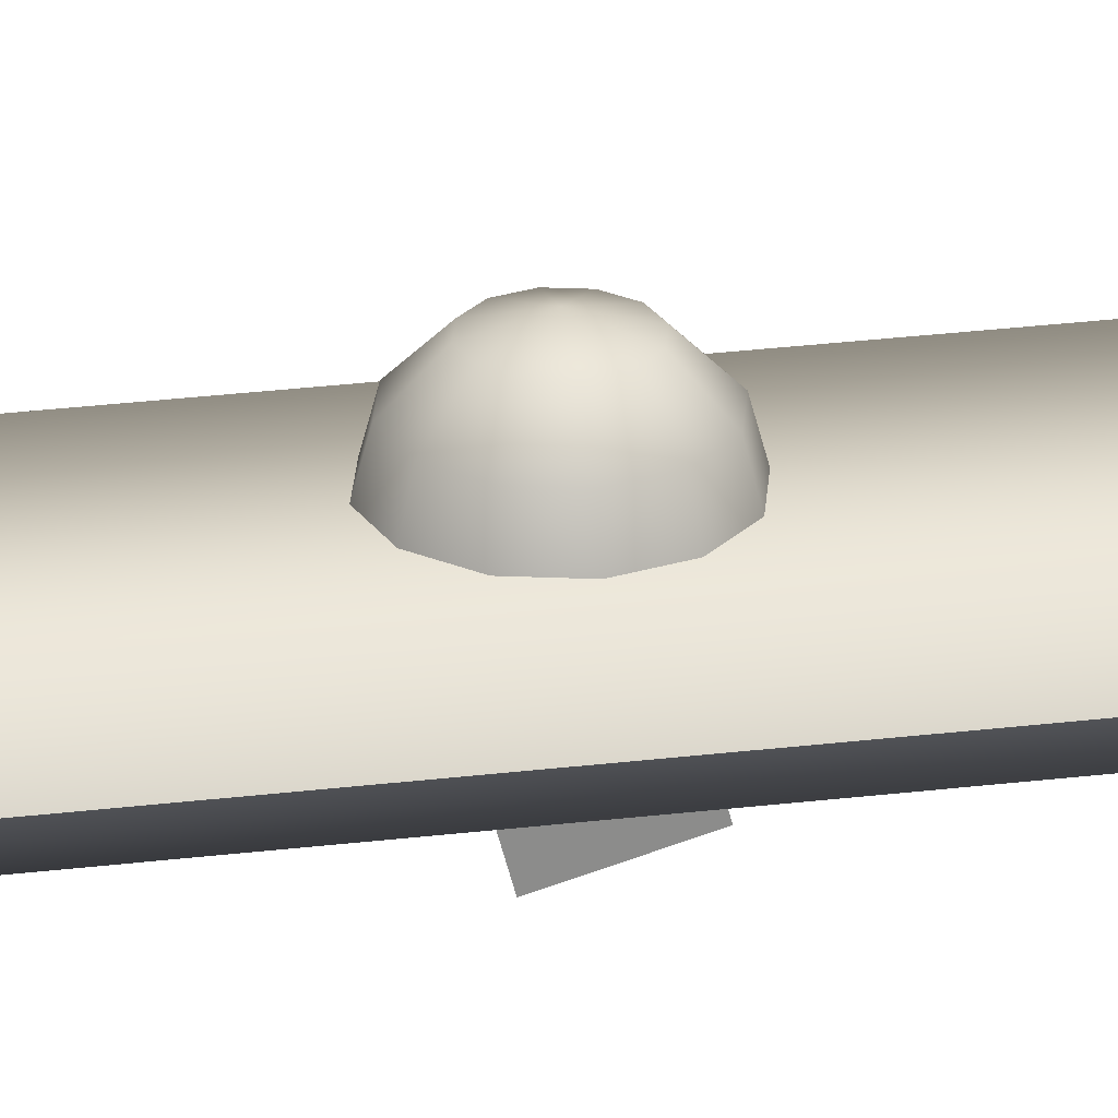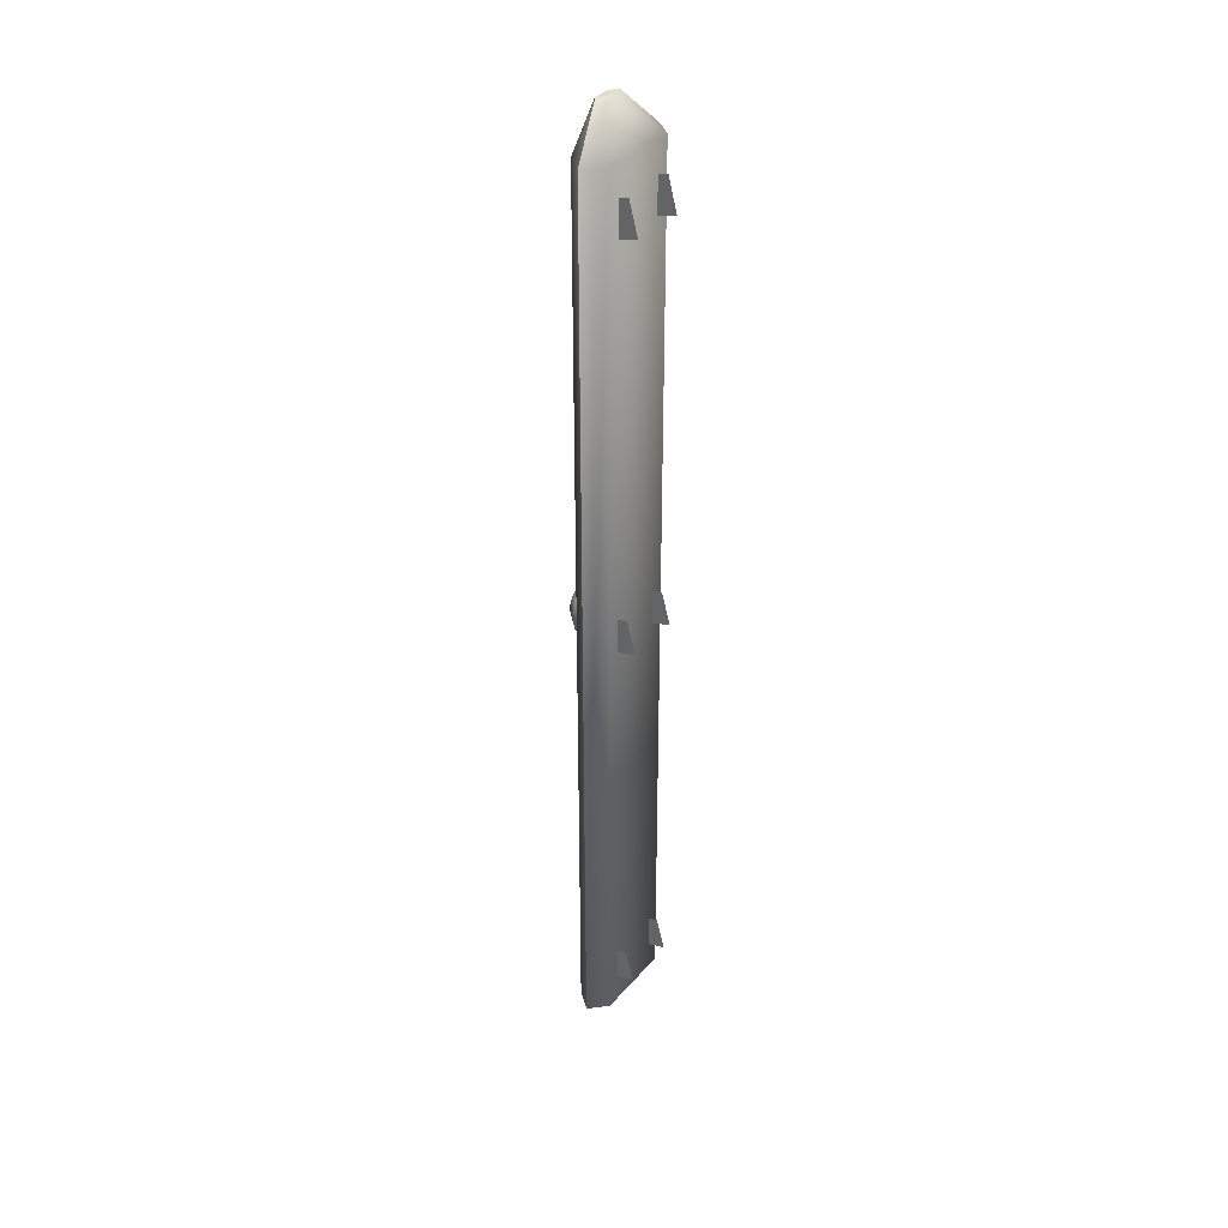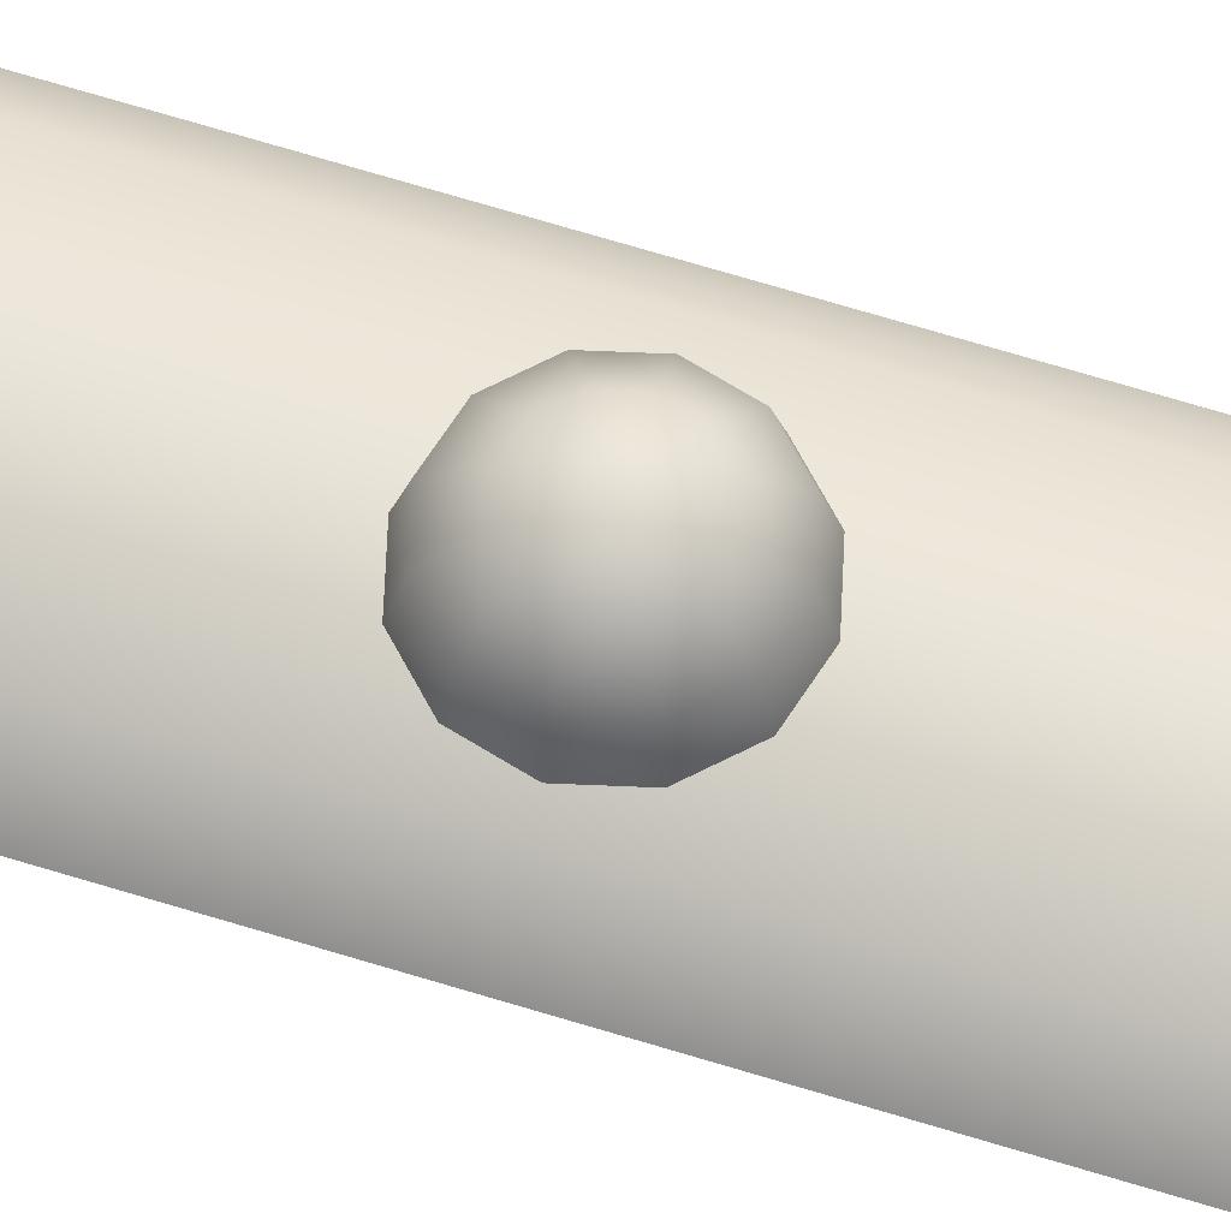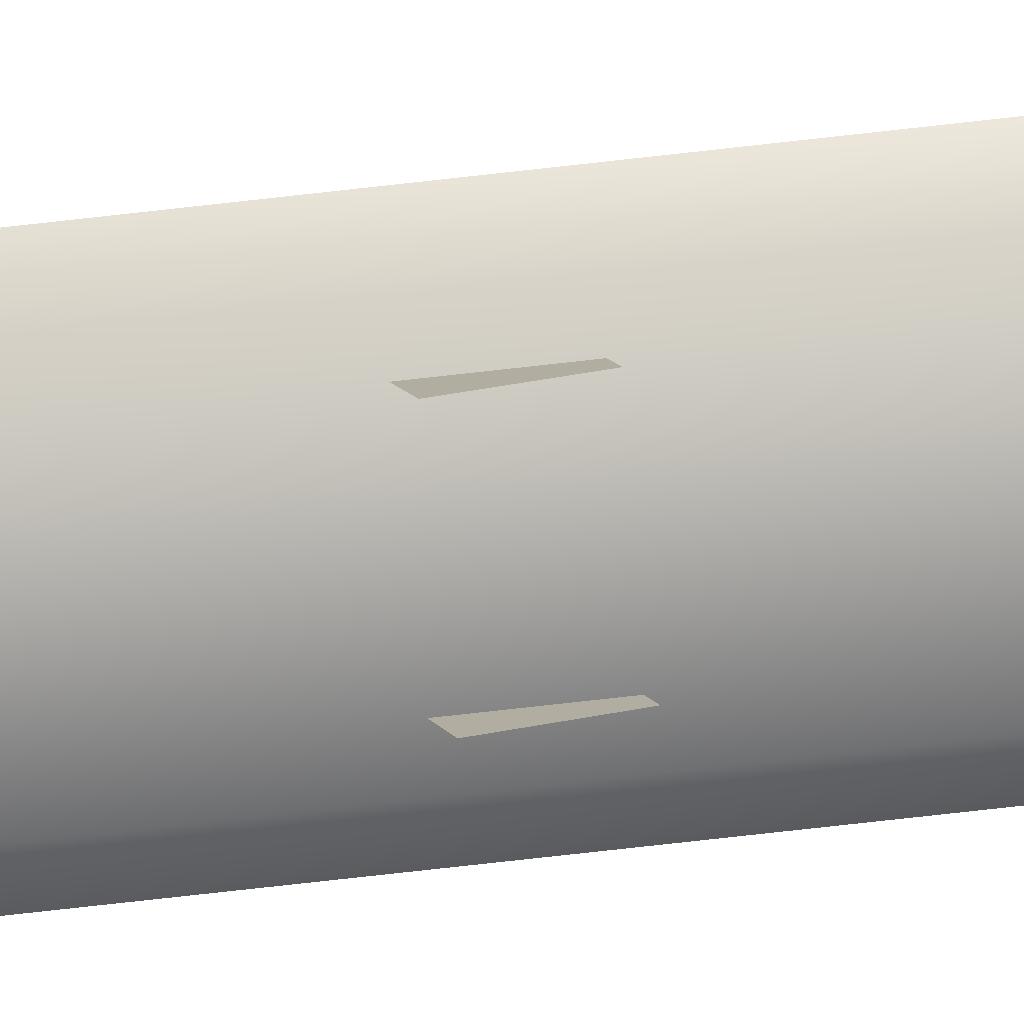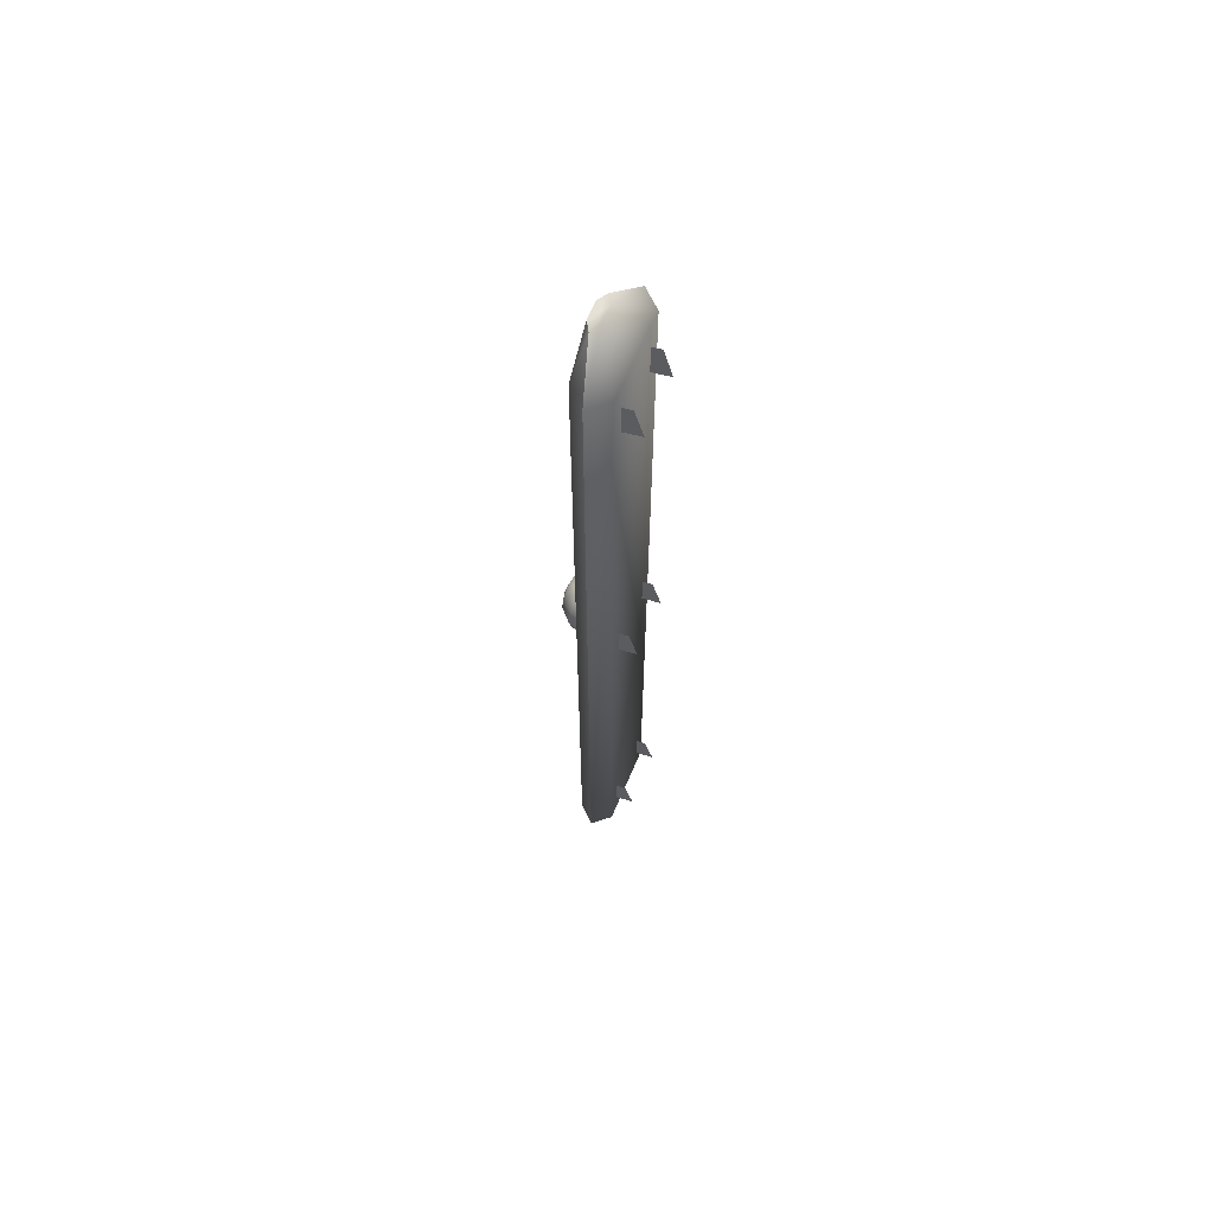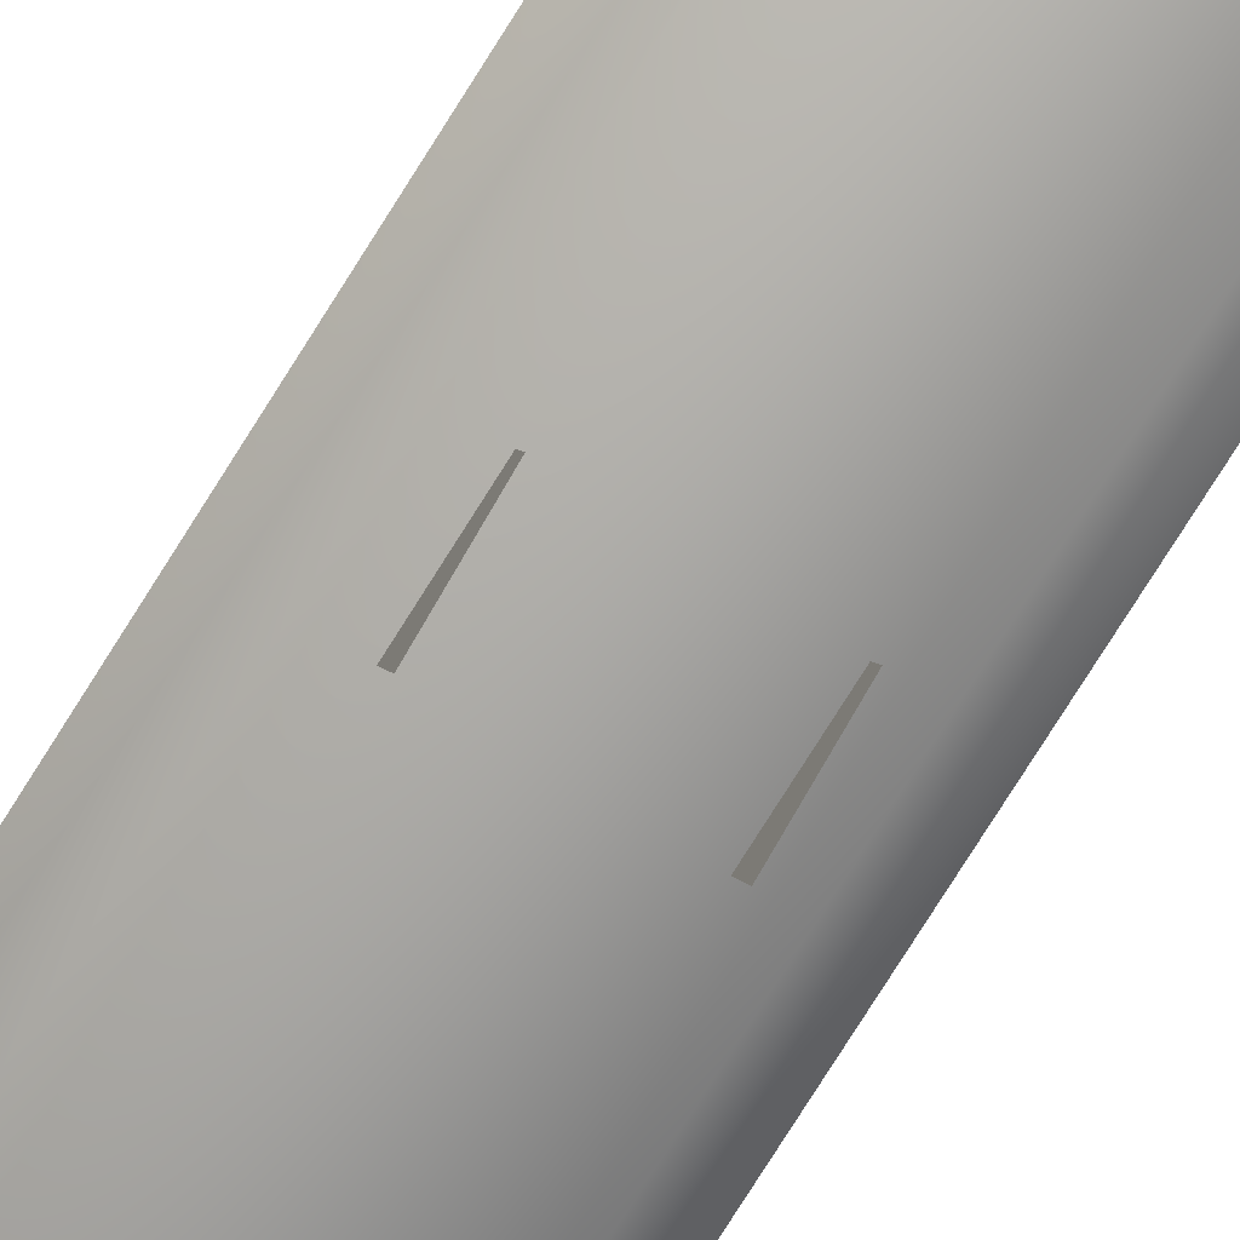
<metadata>
{"format":"obj","ext":"obj","renderer":"f3d","projection":"perspective","resolution":1024,"background":"white","views":[{"elev":26.2,"azim":-101.2,"up":"+Y"},{"elev":34.7,"azim":-55.6,"up":"+Z"},{"elev":65.0,"azim":107.5,"up":"+Y"},{"elev":-79.3,"azim":-83.7,"up":"+Y"},{"elev":65.1,"azim":-66.9,"up":"+Z"},{"elev":-74.1,"azim":-31.8,"up":"+Y"}]}
</metadata>
<code>
o c_sledge_l
v -31.41 -11.92 13.14
v -31.29 -12.22 12.97
v -31.33 -12.04 12.99
v -31.44 -11.92 13.05
v -31.5 -11.92 12.99
v -31.44 -12.04 12.88
v -31.41 -12.22 12.84
v -31.58 -12.22 12.8
v -31.58 -12.04 12.84
v -31.58 -11.92 12.97
v -31.58 -11.87 13.14
v -31.67 -11.92 12.99
v -31.73 -12.04 12.88
v -31.76 -12.22 12.84
v -31.88 -12.22 12.97
v -31.84 -12.04 12.99
v -31.73 -11.92 13.05
v -31.76 -11.92 13.14
v -31.88 -12.04 13.14
v -31.93 -12.22 13.14
v -31.88 -12.22 13.31
v -31.84 -12.04 13.29
v -31.73 -11.92 13.23
v -31.67 -11.92 13.29
v -31.73 -12.04 13.4
v -31.76 -12.22 13.44
v -31.58 -12.04 13.44
v -31.58 -11.92 13.31
v -31.5 -11.92 13.29
v -31.44 -12.04 13.4
v -31.41 -12.22 13.44
v -31.29 -12.22 13.31
v -31.33 -12.04 13.29
v -31.44 -11.92 13.23
v -31.29 -12.04 13.14
v -31.24 -12.22 13.14
v -31.29 -12.4 17.07
v -31.29 -12.31 17.42
v -31.29 -12.65 17.51
v -31.29 -12.74 17.16
v -31.87 -12.4 17.07
v -31.87 -12.31 17.42
v -31.87 -12.65 17.51
v -31.87 -12.74 17.16
v -31.29 -12.4 8.767
v -31.29 -12.31 9.11
v -31.29 -12.65 9.202
v -31.29 -12.74 8.859
v -31.87 -12.4 8.767
v -31.87 -12.31 9.11
v -31.87 -12.65 9.202
v -31.87 -12.74 8.859
v -31.87 -12.4 12.92
v -31.87 -12.31 13.26
v -31.87 -12.65 13.36
v -31.87 -12.74 13.01
v -31.29 -12.4 12.92
v -31.29 -12.31 13.26
v -31.29 -12.65 13.36
v -31.29 -12.74 13.01
v -31.49 -12.3 18.19
v -31.4 -12.24 18.19
v -31.49 -12.18 18.19
v -31.68 -12.18 18.19
v -31.77 -12.24 18.19
v -31.68 -12.3 18.19
v -31.49 -12.3 8.087
v -31.39 -12.24 8.087
v -31.49 -12.18 8.087
v -31.68 -12.18 8.087
v -31.78 -12.24 8.087
v -31.68 -12.3 8.087
v -31.58 -12.24 18.19
v -31.58 -12.24 8.087
v -30.99 -12.36 8.487
v -31.16 -12.18 8.487
v -32.01 -12.18 8.487
v -32.18 -12.36 8.487
v -31.16 -12.55 8.487
v -32.01 -12.55 8.487
v -30.99 -12.36 17.79
v -31.16 -12.18 17.79
v -32.01 -12.18 17.79
v -32.18 -12.36 17.79
v -31.16 -12.55 17.79
v -32.01 -12.55 17.79
v -31.58 -12.22 13.48
v -32.18 -12.36 8.487
v -31.78 -12.24 8.087
v -31.68 -12.18 8.087
v -31.49 -12.18 8.087
v -31.39 -12.24 8.087
v -30.99 -12.36 8.487
v -30.99 -12.36 17.79
v -31.4 -12.24 18.19
v -31.49 -12.18 18.19
v -31.68 -12.18 18.19
v -31.77 -12.24 18.19
v -32.18 -12.36 17.79
f 1 4 11
f 4 5 11
f 5 10 11
f 10 12 11
f 12 17 11
f 17 18 11
f 18 23 11
f 23 24 11
f 24 28 11
f 28 29 11
f 29 34 11
f 34 1 11
f 86 79 85
f 86 80 79
f 85 66 86
f 85 61 66
f 86 66 84
f 84 66 65
f 80 86 78
f 78 86 84
f 99 98 83
f 83 98 64
f 88 83 77
f 88 99 83
f 83 63 82
f 83 64 63
f 77 82 76
f 77 83 82
f 82 62 81
f 82 63 62
f 76 82 75
f 75 82 81
f 61 94 95
f 61 85 94
f 93 85 79
f 93 94 85
f 80 67 79
f 80 72 67
f 72 78 89
f 72 80 78
f 71 77 70
f 71 88 77
f 70 76 69
f 70 77 76
f 69 76 68
f 68 76 75
f 92 93 67
f 67 93 79
f 66 61 73
f 73 61 95
f 97 65 73
f 73 65 66
f 90 74 89
f 89 74 72
f 92 74 91
f 91 74 90
f 95 96 73
f 73 96 97
f 92 67 74
f 74 67 72
f 58 60 57
f 58 59 60
f 56 54 53
f 56 55 54
f 52 50 49
f 52 51 50
f 46 48 45
f 46 47 48
f 44 42 41
f 44 43 42
f 38 40 37
f 38 39 40
f 32 36 33
f 33 36 35
f 1 34 35
f 35 34 33
f 30 33 29
f 29 33 34
f 31 32 30
f 30 32 33
f 87 31 27
f 27 31 30
f 27 30 28
f 28 30 29
f 25 28 24
f 25 27 28
f 26 27 25
f 26 87 27
f 21 25 22
f 21 26 25
f 22 24 23
f 22 25 24
f 19 23 18
f 19 22 23
f 20 22 19
f 20 21 22
f 15 20 16
f 16 20 19
f 16 19 17
f 17 19 18
f 13 16 12
f 12 16 17
f 14 15 13
f 13 15 16
f 8 14 9
f 9 14 13
f 9 13 10
f 10 13 12
f 6 10 5
f 6 9 10
f 7 9 6
f 7 8 9
f 2 6 3
f 2 7 6
f 3 5 4
f 3 6 5
f 4 1 35
f 35 3 4
f 36 3 35
f 36 2 3

</code>
